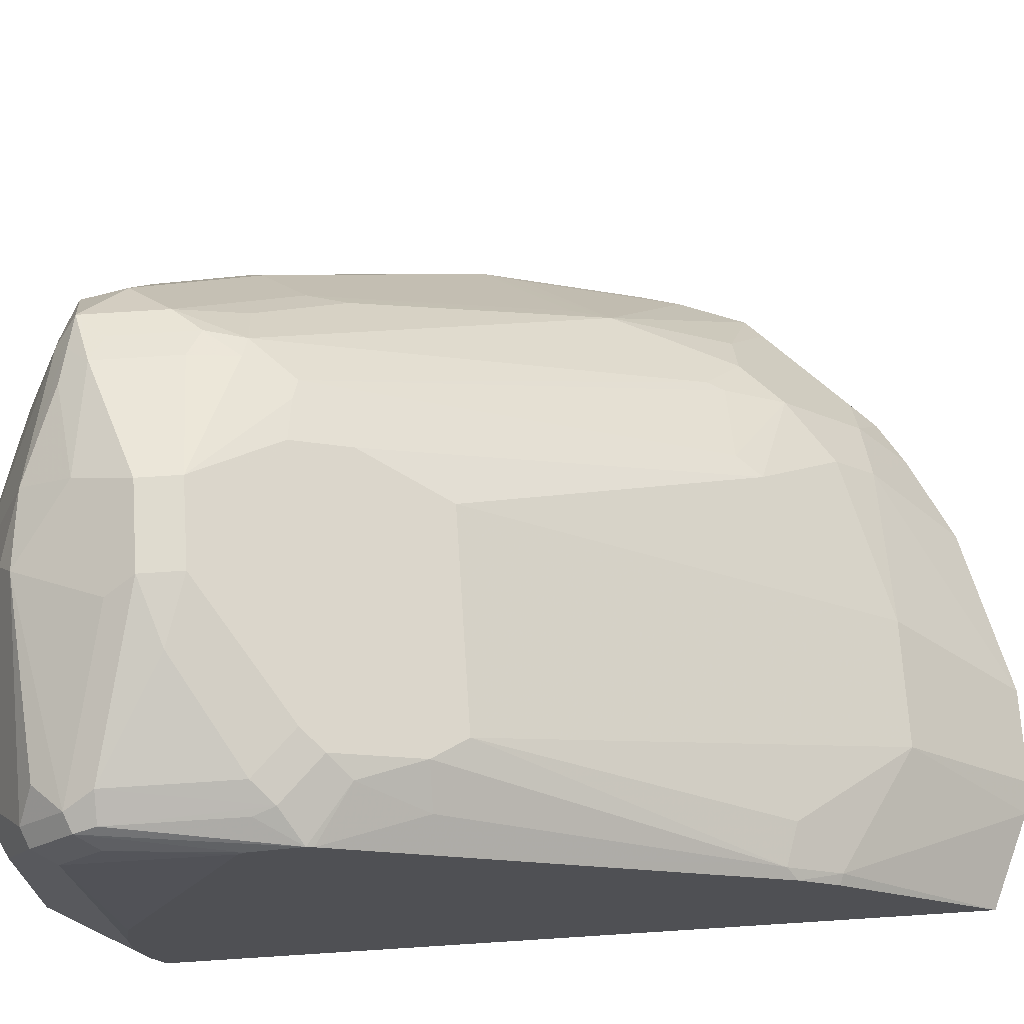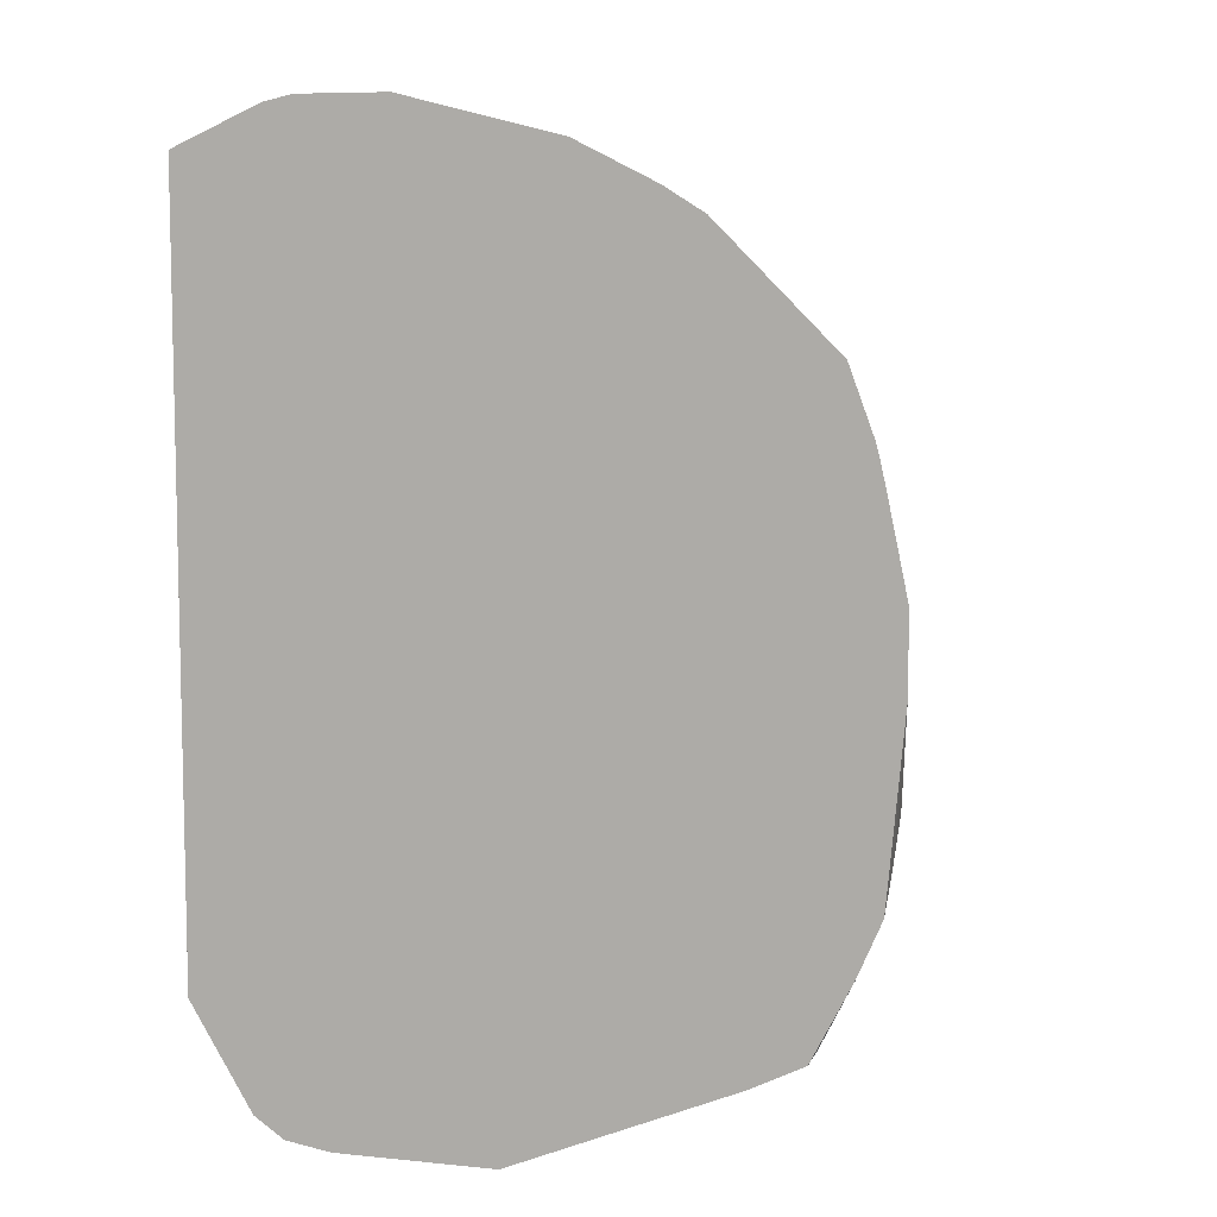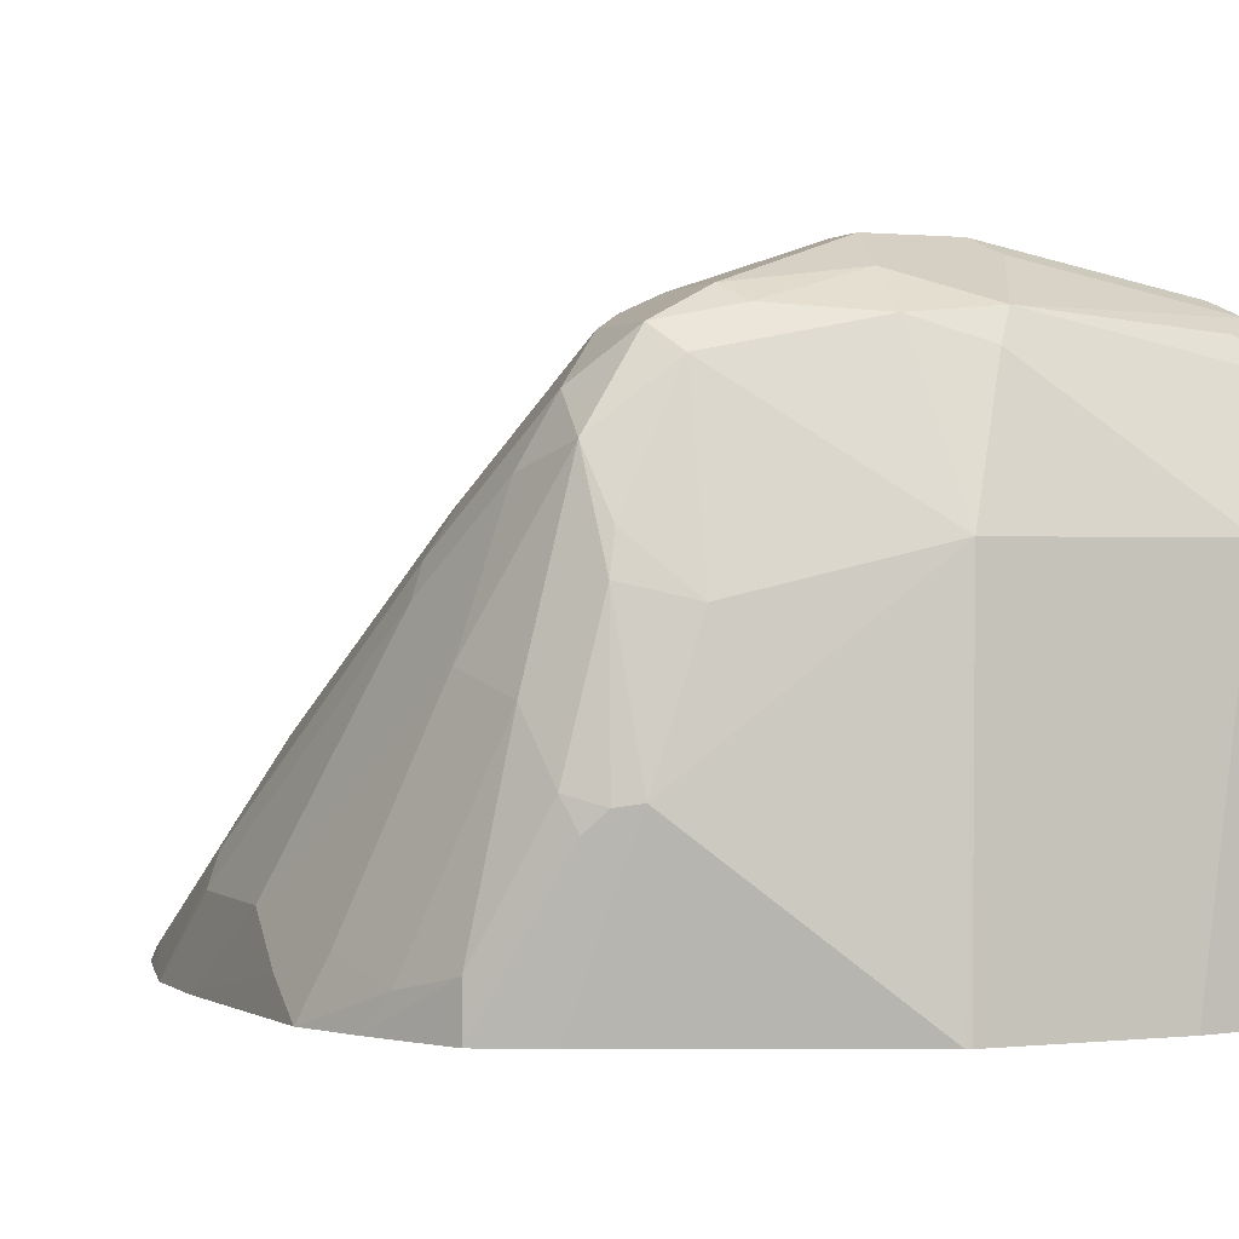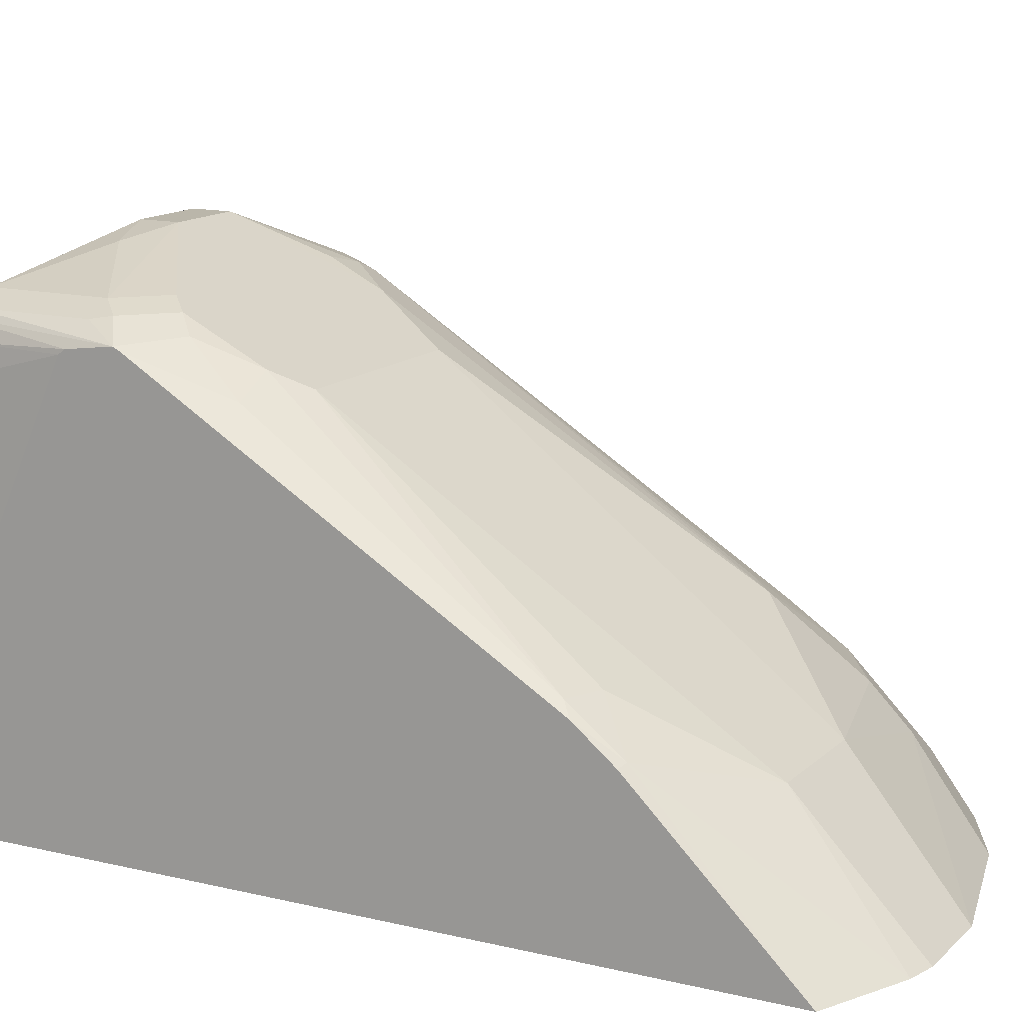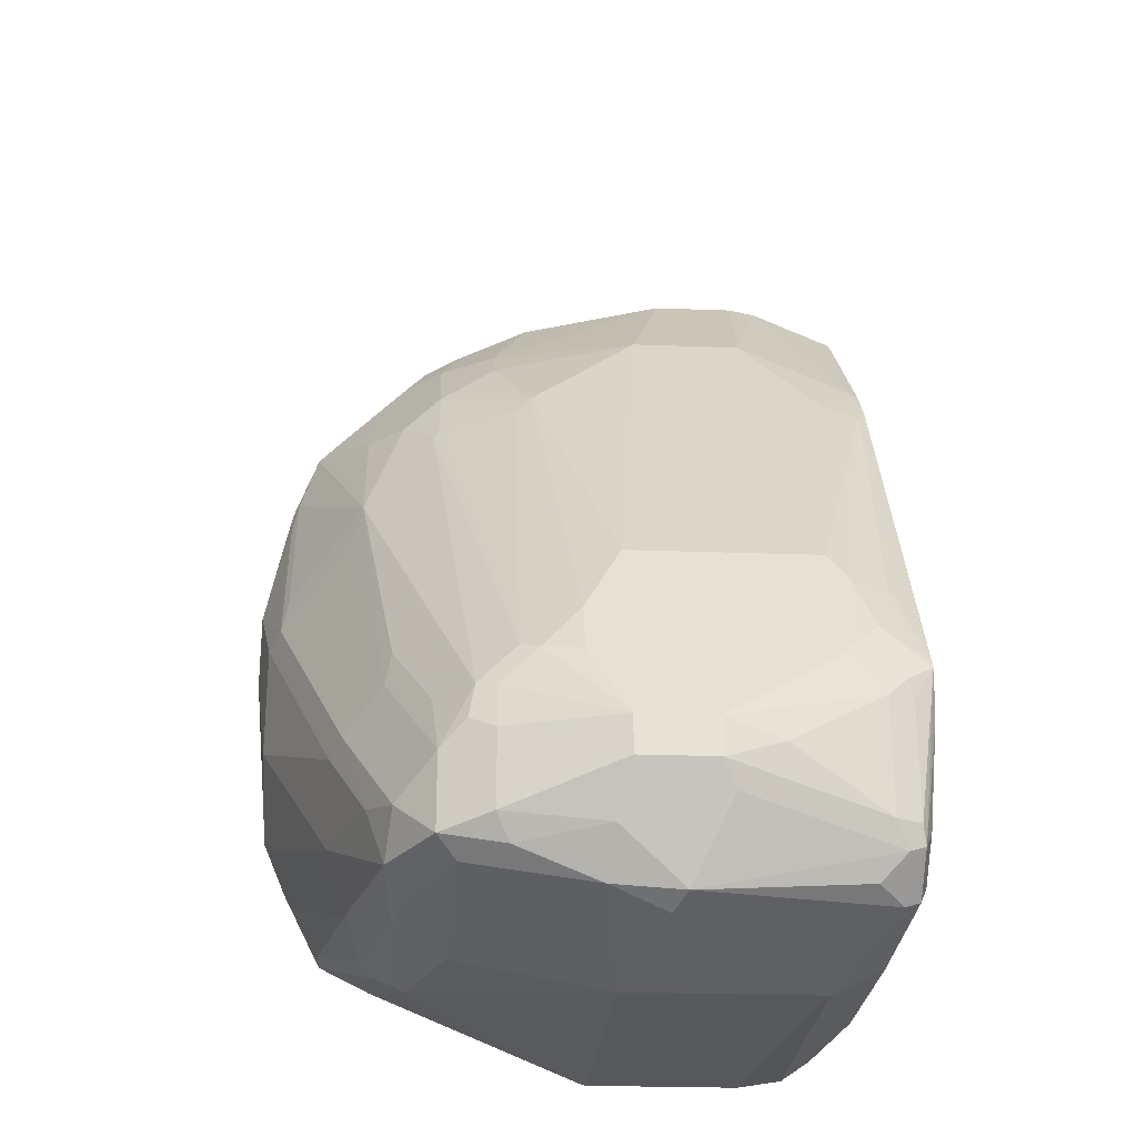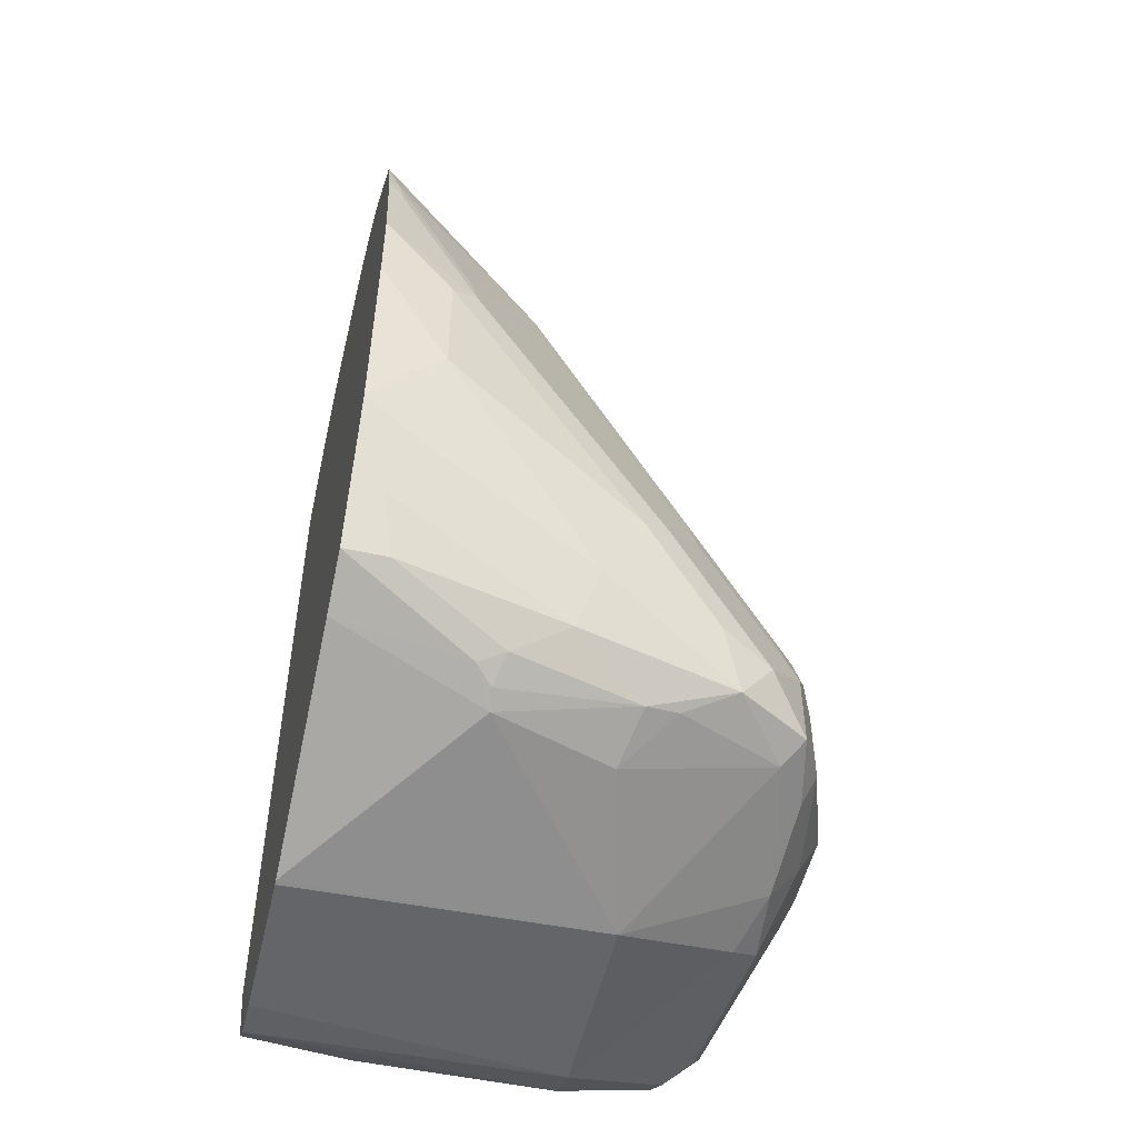
<metadata>
{"format":"obj","ext":"obj","renderer":"f3d","projection":"perspective","resolution":1024,"background":"white","views":[{"elev":70.4,"azim":-93.7,"up":"+Y"},{"elev":7.9,"azim":15.7,"up":"+Z"},{"elev":0.6,"azim":157.5,"up":"+Y"},{"elev":13.8,"azim":-61.8,"up":"+Y"},{"elev":-25.5,"azim":176.6,"up":"+Z"},{"elev":-51.9,"azim":77.0,"up":"+Z"}]}
</metadata>
<code>
v -0.08826 0.06761 0.5689
v -0.04162 0.06761 0.5897
v -0.08322 0.1526 0.4856
v -0.08826 0.151 0.4839
v -0.08826 0.06761 0.1665
v -0.02608 0.06761 0.5932
v -0.0208 0.1318 0.5272
v -0.0624 0.1734 0.4647
v -0.08322 0.1743 0.4578
v -0.08826 0.168 0.4629
v -0.08826 0.08325 0.1606
v -0.05546 0.06761 0.111
v 0.02084 0.06761 0.5932
v 0.04165 0.1318 0.5272
v -0.04162 0.2775 0.3191
v -0.05201 0.2861 0.3018
v -0.07283 0.2757 0.3018
v -0.08826 0.2956 0.2531
v -0.08826 0.1098 0.1557
v -0.06934 0.1249 0.1179
v -0.03965 0.06761 0.1002
v 0.104 0.06761 0.5723
v 0.1249 0.111 0.5272
v 0.1249 0.1318 0.5064
v 0.104 0.1734 0.4647
v 0.06244 0.2775 0.3191
v -0.0624 0.2992 0.2706
v 0.08325 0.2983 0.2775
v 0.06244 0.333 0.2081
v 0.02084 0.333 0.2081
v -0.05201 0.3069 0.2602
v -0.08826 0.2973 0.2498
v -0.08826 0.1306 0.1557
v -0.07804 0.2809 0.1353
v -0.06934 0.2289 0.1179
v -0.04162 0.2289 0.1041
v -0.01562 0.06761 0.09629
v 0.1457 0.06761 0.5515
v 0.1561 0.09366 0.5255
v 0.1561 0.1353 0.4838
v 0.1144 0.1769 0.4526
v 0.1144 0.3018 0.255
v 0.104 0.3069 0.2524
v -0.08322 0.2992 0.2498
v 0.08325 0.3121 0.2498
v 0.1249 0.3069 0.2316
v 0.1249 0.3121 0.2081
v 0.06244 0.333 0.1873
v -0.0624 0.3121 0.2289
v -0.04162 0.3121 0.2498
v 0.02084 0.333 0.1873
v -0.01037 0.3278 0.1977
v -0.07283 0.3069 0.2393
v -0.07628 0.3052 0.2289
v -0.07628 0.3052 0.1665
v -0.07804 0.3018 0.1561
v -0.08826 0.294 0.225
v -0.08826 0.1531 0.1591
v -0.08322 0.2705 0.1457
v -0.06934 0.2844 0.1318
v -0.0624 0.2705 0.1249
v 0.06244 0.2289 0.1041
v 0.04165 0.2913 0.1249
v 0.06762 0.06761 0.09629
v 0.1665 0.06761 0.5386
v 0.1666 0.06761 0.5385
v 0.1769 0.07286 0.5255
v 0.1769 0.1353 0.463
v 0.1561 0.1561 0.4526
v 0.1352 0.3018 0.2341
v 0.1595 0.1596 0.4439
v 0.1387 0.3052 0.2151
v 0.1249 0.3121 0.1665
v 0.06938 0.3191 0.1596
v 0.03471 0.3052 0.1318
v -0.0624 0.3121 0.1665
v 0.0139 0.326 0.1734
v -0.06934 0.3052 0.1527
v -0.08322 0.2913 0.1665
v -0.08826 0.2913 0.2215
v -0.05546 0.2983 0.1388
v 0.1457 0.2081 0.1249
v 0.1665 0.1457 0.1249
v 0.06975 0.06761 0.09677
v 0.07286 0.3018 0.1353
v 0.1422 0.2879 0.1492
v 0.2081 0.06761 0.4969
v 0.1977 0.07286 0.5046
v 0.1977 0.1145 0.463
v 0.1977 0.1561 0.4006
v 0.1561 0.2809 0.2341
v 0.1526 0.2983 0.2012
v 0.1387 0.3052 0.1734
v 0.1526 0.2983 0.1596
v 0.1352 0.3018 0.1561
v 0.1179 0.3052 0.1527
v 0.1699 0.2324 0.1423
v 0.1734 0.215 0.1388
v 0.1765 0.144 0.1301
v 0.1847 0.1353 0.1353
v 0.1873 0.06761 0.1457
v 0.1769 0.2601 0.1561
v 0.2289 0.06761 0.4761
v 0.2185 0.07286 0.4838
v 0.2289 0.06766 0.476
v 0.2393 0.07286 0.4422
v 0.2393 0.1145 0.359
v 0.2428 0.1179 0.3399
v 0.2012 0.1596 0.3815
v 0.1803 0.2428 0.2567
v 0.1769 0.2393 0.2758
v 0.1942 0.2359 0.222
v 0.1734 0.2775 0.1804
v 0.1699 0.274 0.163
v 0.1977 0.1769 0.1561
v 0.1903 0.1487 0.1398
v 0.215 0.09018 0.1596
v 0.215 0.06761 0.1596
v 0.1925 0.06761 0.1483
v 0.1873 0.2497 0.1873
v 0.2081 0.1873 0.1873
v 0.2419 0.06761 0.4409
v 0.2439 0.06761 0.4335
v 0.2428 0.07631 0.4231
v 0.2428 0.09714 0.3815
v 0.2575 0.06761 0.3694
v 0.2497 0.1041 0.333
v 0.2012 0.222 0.2359
v 0.2289 0.1249 0.2081
v 0.2289 0.08325 0.1873
v 0.2362 0.06761 0.2009
v 0.2081 0.2081 0.2289
v 0.2497 0.1041 0.2706
v 0.2289 0.1457 0.2289
v 0.2471 0.06761 0.4188
v 0.2536 0.06761 0.3882
v 0.2575 0.06761 0.3278
v 0.2497 0.08325 0.2498
v 0.2487 0.06761 0.23
v 0.2393 0.09366 0.2185
f 1 2 3
f 70 91 92
f 70 92 72
f 70 90 91
f 72 92 94
f 72 94 93
f 73 93 94
f 73 94 95
f 73 95 96
f 73 96 74
f 74 96 85
f 74 85 75
f 75 81 78
f 75 78 77
f 82 86 97
f 68 70 71
f 82 97 98
f 83 98 99
f 83 99 100
f 83 100 101
f 83 101 84
f 85 96 95
f 85 95 94
f 85 94 86
f 86 102 97
f 87 103 104
f 87 104 88
f 88 104 89
f 89 104 105
f 89 105 90
f 90 105 106
f 82 98 83
f 68 90 70
f 68 89 90
f 68 71 69
f 48 73 74
f 48 74 75
f 48 75 51
f 49 53 50
f 49 52 76
f 49 76 53
f 51 75 77
f 51 77 78
f 51 78 76
f 51 76 52
f 53 76 55
f 53 55 54
f 55 76 56
f 56 79 57
f 56 76 78
f 57 79 80
f 58 80 59
f 66 88 67
f 66 87 88
f 63 75 85
f 62 86 82
f 62 85 86
f 62 63 85
f 90 106 107
f 62 84 64
f 62 82 83
f 60 63 61
f 60 75 63
f 60 81 75
f 60 78 81
f 59 80 79
f 62 83 84
f 90 107 108
f 90 108 109
f 90 109 110
f 110 128 112
f 112 128 120
f 112 120 113
f 115 117 116
f 115 121 129
f 115 129 130
f 115 130 117
f 117 130 131
f 117 131 118
f 120 128 132
f 120 132 133
f 120 133 134
f 120 134 121
f 121 134 129
f 123 135 124
f 124 135 136
f 124 136 126
f 137 139 138
f 133 137 138
f 130 139 131
f 130 140 139
f 129 140 130
f 129 139 140
f 108 110 109
f 129 138 139
f 129 134 133
f 127 132 128
f 127 133 132
f 126 133 127
f 126 137 133
f 124 126 125
f 129 133 138
f 47 93 73
f 108 128 110
f 108 126 127
f 90 110 111
f 90 111 91
f 91 110 92
f 91 111 110
f 92 110 112
f 92 112 113
f 92 113 94
f 94 113 114
f 94 114 102
f 97 102 98
f 98 102 115
f 98 115 116
f 98 116 99
f 99 116 100
f 100 116 117
f 100 117 118
f 100 118 119
f 108 125 126
f 106 108 107
f 106 125 108
f 106 124 125
f 106 123 124
f 106 122 123
f 108 127 128
f 105 122 106
f 103 105 104
f 102 121 115
f 102 120 121
f 102 113 120
f 102 114 113
f 100 119 101
f 103 122 105
f 47 72 93
f 86 94 102
f 46 70 72
f 1 6 2
f 2 6 7
f 2 7 3
f 3 8 9
f 3 9 10
f 3 10 4
f 3 7 8
f 5 11 12
f 6 13 14
f 6 14 7
f 7 14 26
f 7 26 15
f 7 15 8
f 8 15 9
f 9 15 16
f 9 16 17
f 9 17 18
f 16 29 30
f 16 28 29
f 16 26 28
f 16 27 17
f 15 26 16
f 14 25 26
f 1 13 6
f 14 24 25
f 13 23 14
f 13 22 23
f 12 20 21
f 11 20 12
f 11 19 20
f 9 18 10
f 14 23 24
f 16 30 31
f 1 22 13
f 1 65 38
f 1 3 4
f 1 4 10
f 1 10 18
f 1 18 32
f 1 32 57
f 1 57 80
f 1 80 58
f 1 58 33
f 46 72 47
f 1 19 11
f 1 11 5
f 1 5 12
f 1 12 21
f 1 21 37
f 1 37 64
f 1 64 84
f 1 84 101
f 1 66 65
f 1 87 66
f 1 103 87
f 1 122 103
f 1 123 122
f 1 135 123
f 1 38 22
f 1 136 135
f 1 137 126
f 1 139 137
f 1 131 139
f 1 118 131
f 1 119 118
f 1 101 119
f 1 126 136
f 16 31 27
f 1 33 19
f 18 27 32
f 32 53 54
f 32 54 55
f 32 55 56
f 32 56 57
f 33 58 59
f 33 59 34
f 34 59 79
f 34 79 56
f 34 56 78
f 34 78 60
f 34 60 61
f 34 61 36
f 34 36 35
f 36 62 64
f 36 64 37
f 36 61 63
f 36 63 62
f 17 27 18
f 42 71 70
f 42 69 71
f 42 46 43
f 42 70 46
f 40 69 41
f 32 44 53
f 40 68 69
f 39 89 68
f 39 88 89
f 39 67 88
f 39 66 67
f 39 65 66
f 38 65 39
f 39 68 40
f 31 50 53
f 41 69 42
f 30 51 52
f 30 52 49
f 19 34 20
f 20 35 21
f 19 33 34
f 21 36 37
f 21 35 36
f 22 38 23
f 23 38 39
f 23 39 40
f 23 40 24
f 24 40 25
f 25 40 41
f 25 41 42
f 25 42 43
f 25 43 28
f 20 34 35
f 27 31 53
f 25 28 26
f 30 49 50
f 29 48 51
f 29 73 48
f 29 47 73
f 29 46 47
f 29 51 30
f 29 43 46
f 27 53 44
f 27 44 32
f 28 43 45
f 30 50 31
f 29 45 43
f 28 45 29

</code>
